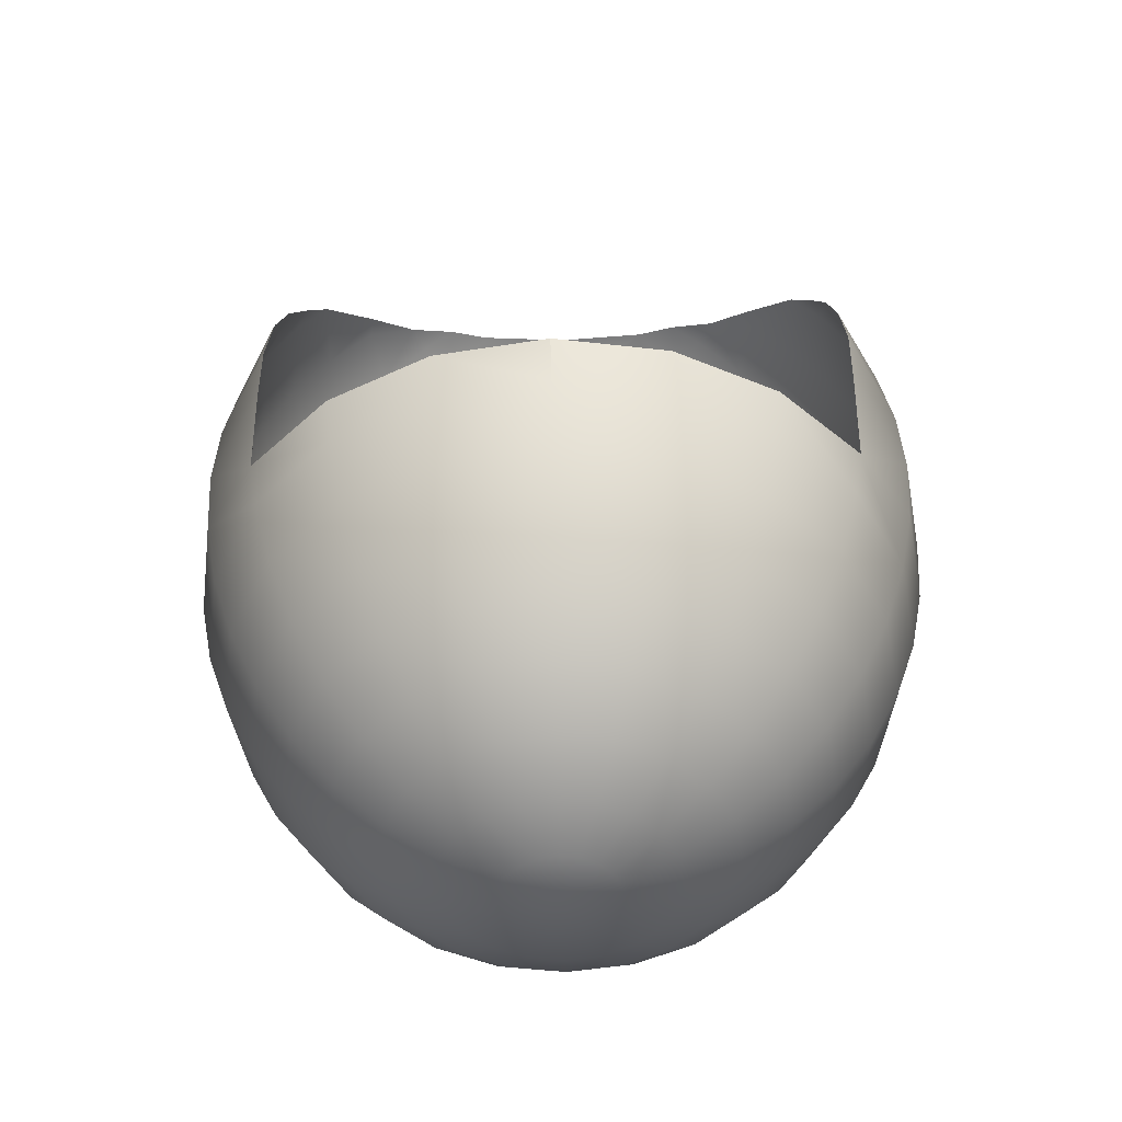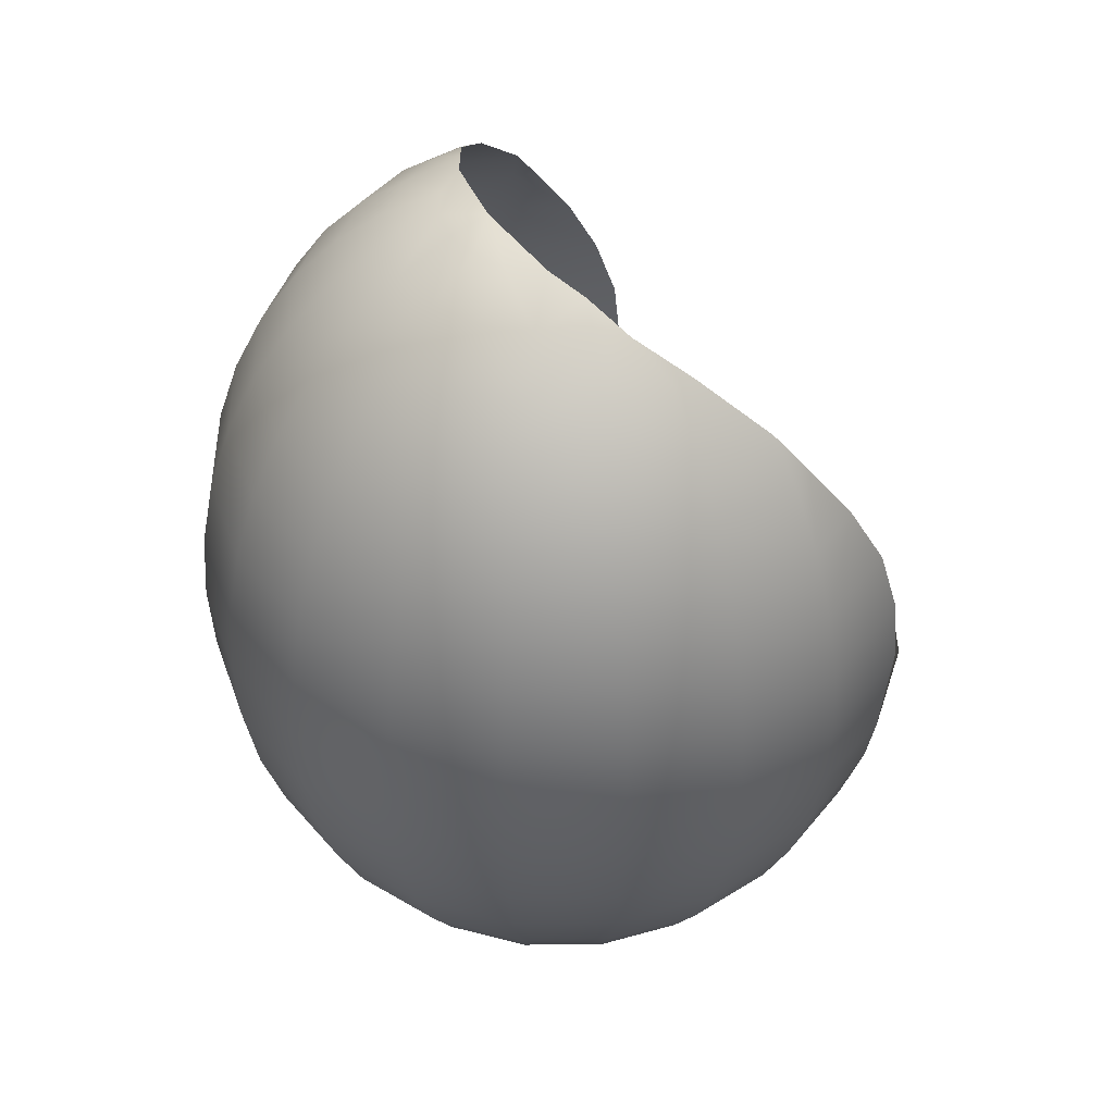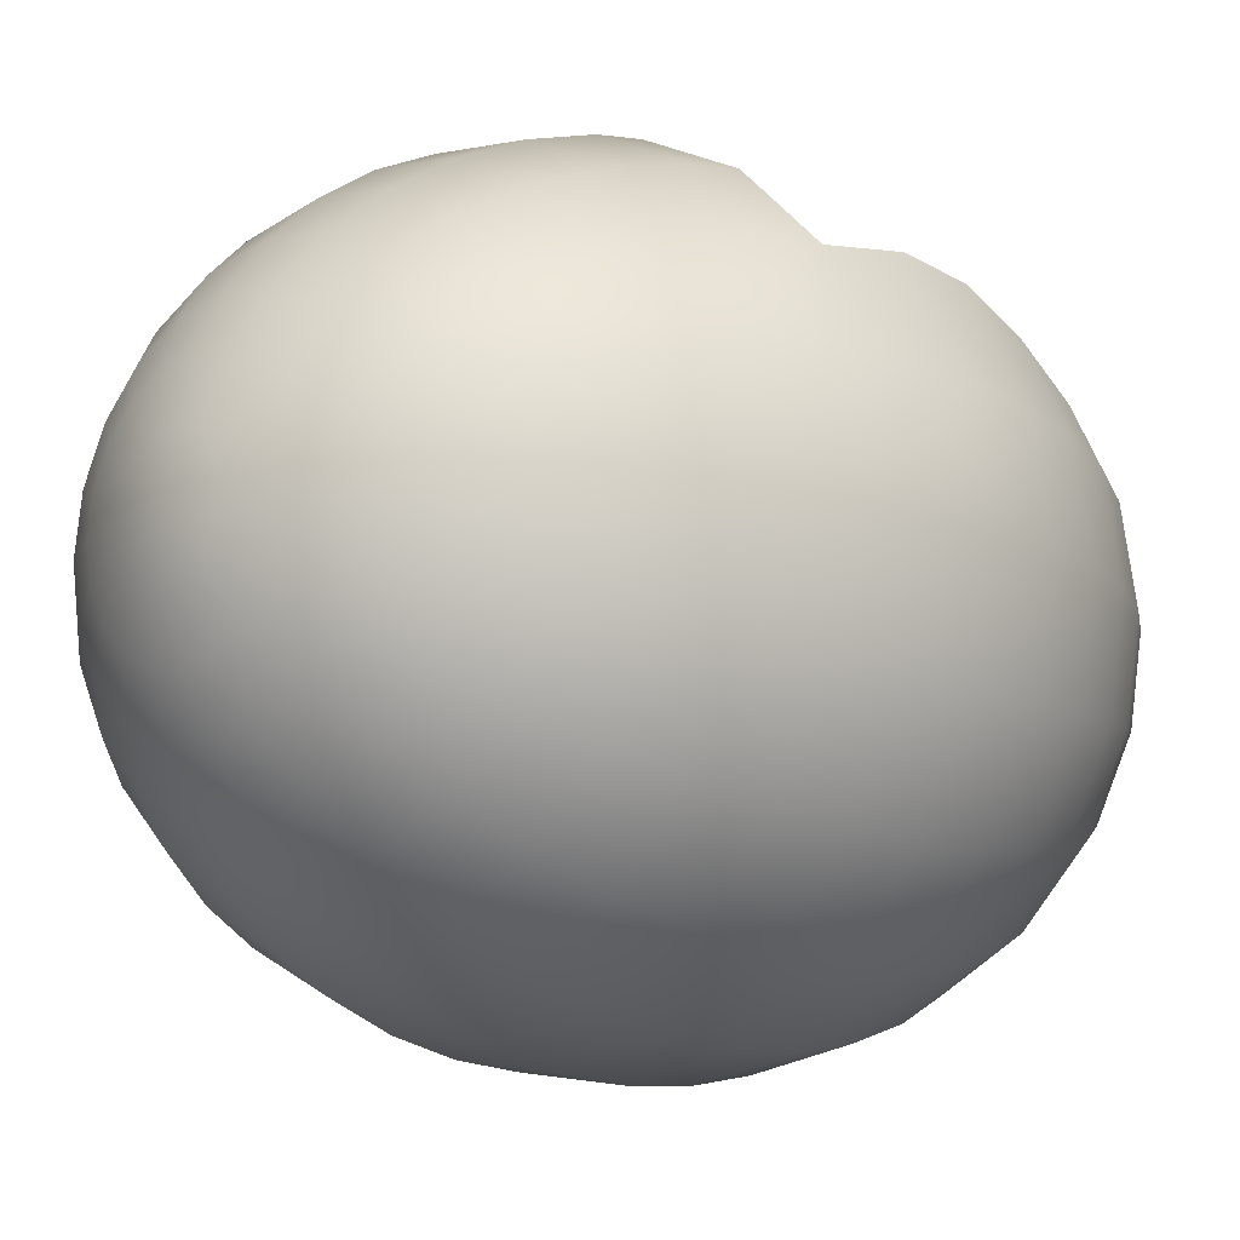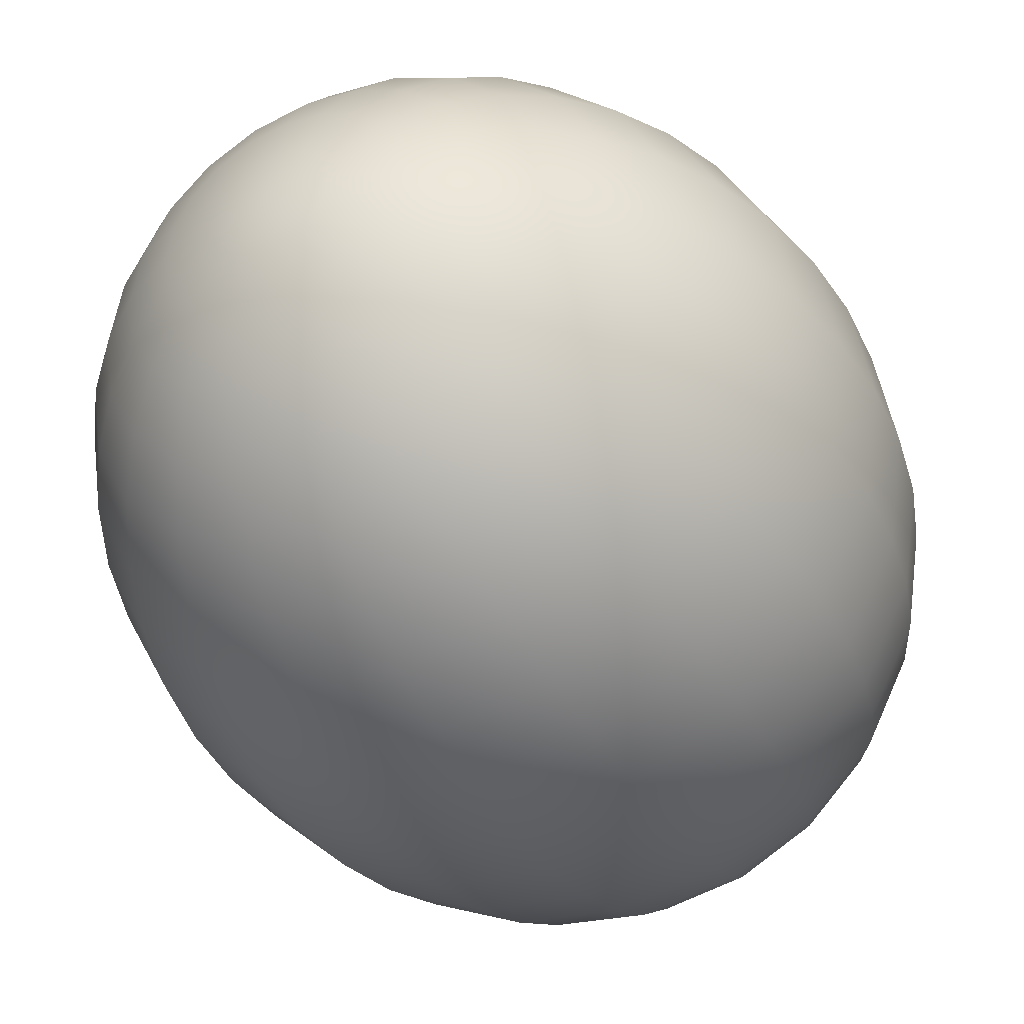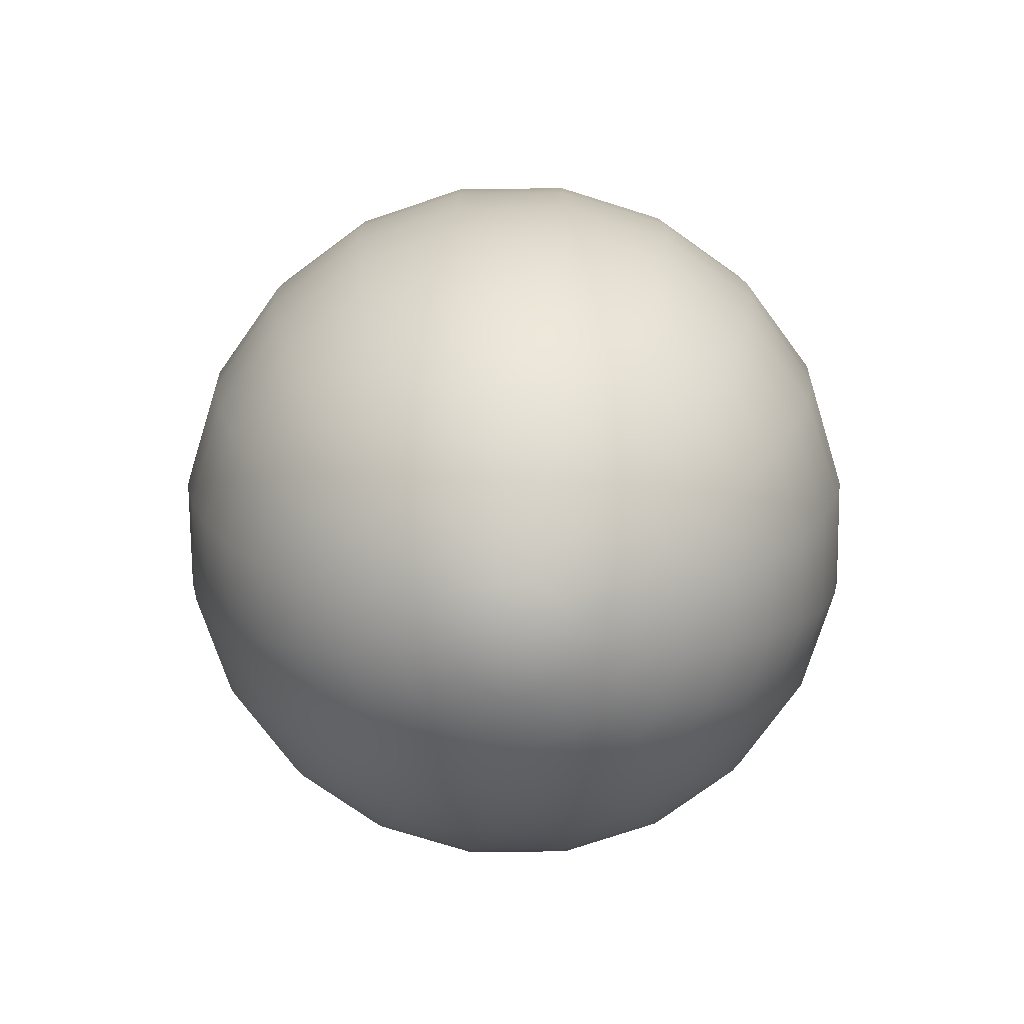
<metadata>
{"format":"obj","ext":"obj","renderer":"f3d","projection":"perspective","resolution":1024,"background":"white","views":[{"elev":-46.6,"azim":1.5,"up":"+Y"},{"elev":42.5,"azim":-117.7,"up":"+Y"},{"elev":-13.5,"azim":44.3,"up":"+Z"},{"elev":-40.3,"azim":27.1,"up":"+Z"},{"elev":-74.5,"azim":-134.4,"up":"+Y"}]}
</metadata>
<code>
g default
v 10.9 156 -205.3
v 56.36 96.43 -172
v 60 84.69 -190.3
v 59.26 96.43 -190.3
v 57.06 84.69 -171.8
v 47.4 69.47 -155.9
v 56.36 72.96 -172
v 40.35 137.7 -203.4
v 34.32 137.7 -215.3
v 33.54 145.4 -201.2
v 57.06 107.9 -190.3
v 54.27 107.9 -208
v 53.46 118.7 -190.3
v 22.04 151.5 -206.3
v 28.53 145.4 -211.1
v 25.91 151.5 -198.7
v 54.27 107.9 -172.7
v 35.27 145.4 -190.3
v 50.84 118.7 -206.9
v 46.17 128.8 -205.3
v 48.54 128.8 -190.3
v 50.84 118.7 -173.8
v 42.43 137.7 -190.3
v 47.53 96.3 -154.1
v 46.17 128.8 -175.3
v 47.39 69.32 -155.9
v 39.27 128.8 -218.9
v 56.36 96.43 -208.6
v 16.01 151.5 -212.4
v 20.73 145.4 -218.9
v 5.729 156 -208
v 43.25 118.7 -221.8
v 59.26 72.96 -190.3
v 54.27 61.52 -172.7
v 8.417 151.5 -216.2
v -4e-06 156 -208.9
v 46.17 61.52 -156.8
v 57.06 84.69 -208.9
v -5.729 156 -208
v 46.17 107.9 -223.9
v 33.54 61.52 -144.2
v 43.25 50.65 -158.9
v -4e-06 151.5 -217.6
v 10.9 145.4 -223.9
v 28.53 128.8 -229.6
v 17.63 61.52 -136.1
v 31.42 50.65 -147.1
v 57.06 61.52 -190.3
v 24.94 137.7 -224.7
v 50.84 50.65 -173.8
v 47.94 96.43 -225.2
v 56.36 72.96 -208.6
v -8.417 151.5 -216.2
v 31.42 118.7 -233.6
v 16.52 50.65 -139.5
v 13.11 137.7 -230.7
v -10.9 156 -205.3
v -22.04 151.5 -206.3
v -5e-06 61.52 -133.3
v -4e-06 145.4 -225.6
v -25.91 151.5 -198.7
v 39.27 40.61 -161.8
v -16.01 151.5 -212.4
v 53.46 50.65 -190.3
v 48.54 84.69 -225.6
v 28.53 40.61 -151.1
v 54.27 61.52 -208
v 33.54 107.9 -236.5
v 46.17 40.61 -175.3
v 15 128.8 -236.5
v -10.9 145.4 -223.9
v -35.27 145.4 -190.3
v -5e-06 50.65 -136.9
v -4e-06 137.7 -232.8
v -33.54 145.4 -201.2
v 15 40.61 -144.2
v -20.73 145.4 -218.9
v -28.53 145.4 -211.1
v -17.63 61.52 -136.1
v 47.94 72.96 -225.2
v -5e-06 69.32 -131.8
v 34.83 96.43 -238.3
v 48.54 40.61 -190.3
v 16.52 118.7 -241.2
v -46.17 128.8 -175.3
v 34.32 31.66 -165.4
v 50.84 50.65 -206.9
v -42.43 137.7 -190.3
v 24.94 31.66 -156
v 40.35 31.66 -177.2
v -13.11 137.7 -230.7
v -5e-06 40.61 -141.8
v -4e-06 128.8 -238.9
v -16.52 50.65 -139.5
v 46.17 61.52 -223.9
v -40.35 137.7 -203.4
v 35.27 84.69 -238.9
v 13.11 31.66 -150
v -50.84 118.7 -173.8
v -24.94 137.7 -224.7
v 17.63 107.9 -244.6
v -48.54 128.8 -190.3
v -34.32 137.7 -215.3
v 42.43 31.66 -190.3
v -33.54 61.52 -144.2
v -47.53 96.3 -155.1
v 20.73 24.02 -161.8
v -4e-06 118.7 -243.8
v -15 128.8 -236.5
v -15 40.61 -144.2
v 43.25 50.65 -221.8
v 33.54 24.02 -179.4
v 34.83 72.96 -238.3
v 18.31 96.43 -246.7
v 28.53 24.02 -169.6
v -46.17 128.8 -205.3
v -53.46 118.7 -190.3
v -5e-06 31.66 -147.9
v 10.9 24.02 -156.8
v -28.53 128.8 -229.6
v -31.42 50.65 -147.1
v -54.27 107.9 -172.7
v -39.27 128.8 -218.9
v -56.36 96.43 -172
v 33.54 61.52 -236.5
v 46.17 40.61 -205.3
v 39.27 40.61 -218.9
v -4e-06 107.9 -247.4
v 22.04 17.87 -174.3
v -5e-06 24.02 -155.1
v 18.54 84.69 -247.4
v -16.52 118.7 -241.2
v 16.01 17.87 -168.3
v 25.91 17.87 -181.9
v -13.11 31.66 -150
v -57.06 107.9 -190.3
v -28.53 40.61 -151.1
v -46.17 61.52 -156.8
v -50.84 118.7 -206.9
v -47.39 69.4 -155.9
v 35.27 24.02 -190.3
v 33.54 24.02 -201.2
v 8.417 17.87 -164.4
v 40.35 31.66 -203.4
v -57.06 84.69 -171.8
v 31.42 50.65 -233.6
v -31.42 118.7 -233.6
v 34.32 31.66 -215.3
v -4e-06 96.43 -249.6
v 18.31 72.96 -246.7
v -43.25 118.7 -221.8
v -10.9 24.02 -156.8
v -5e-06 17.87 -163.1
v -43.25 50.65 -158.9
v -17.63 107.9 -244.6
v -24.94 31.66 -156
v 15 13.37 -179.4
v 10.9 13.37 -175.3
v -59.26 96.43 -190.3
v 17.63 13.37 -184.6
v 28.53 40.61 -229.6
v 25.91 17.87 -198.7
v -56.36 72.96 -172
v 27.24 17.87 -190.3
v -54.27 107.9 -208
v 28.53 24.02 -211.1
v 5.729 13.37 -172.7
v 17.63 61.52 -244.6
v -4e-06 84.69 -250.3
v -8.417 17.87 -164.4
v -33.54 107.9 -236.5
v -39.27 40.61 -161.8
v -20.73 24.02 -161.8
v -46.17 107.9 -223.9
v 24.94 31.66 -224.7
v -4e-06 13.37 -171.8
v -54.27 61.52 -172.7
v -18.31 96.43 -246.7
v -60 84.69 -190.3
v 16.52 50.65 -241.2
v 7.593 10.62 -184.8
v 5.517 10.62 -182.7
v 8.927 10.62 -187.4
v -56.36 96.43 -208.6
v -4e-06 72.96 -249.6
v -34.32 31.66 -165.4
v -5.729 13.37 -172.7
v 2.9 10.62 -181.4
v -16.01 17.87 -168.3
v -50.84 50.65 -173.8
v 15 40.61 -236.5
v 17.63 13.37 -196.1
v 15 13.37 -201.2
v -34.83 96.43 -238.3
v -4e-06 10.62 -180.9
v 22.04 17.87 -206.3
v -59.26 72.96 -190.3
v -28.53 24.02 -169.6
v -18.54 84.69 -247.4
v -47.94 96.43 -225.2
v 16.01 17.87 -212.4
v -10.9 13.37 -175.3
v -4e-06 61.52 -247.4
v -2.9 10.62 -181.4
v -46.17 40.61 -175.3
v 20.73 24.02 -218.9
v -4e-06 9.695 -190.3
v 13.11 31.66 -230.7
v -57.06 84.69 -208.9
v 7.593 10.62 -195.8
v 8.927 10.62 -193.2
v -22.04 17.87 -174.3
v 9.386 10.62 -190.3
v 10.9 13.37 -205.3
v -5.517 10.62 -182.7
v -57.06 61.52 -190.3
v 10.9 24.02 -223.9
v 5.517 10.62 -197.9
v -15 13.37 -179.4
v -4e-06 50.65 -243.8
v -18.31 72.96 -246.7
v -35.27 84.69 -238.9
v -40.35 31.66 -177.2
v -7.593 10.62 -184.8
v 8.417 17.87 -216.2
v -48.54 84.69 -225.6
v -53.46 50.65 -190.3
v 2.9 10.62 -199.3
v -8.927 10.62 -187.4
v 5.729 13.37 -208
v -25.91 17.87 -181.9
v -56.36 72.96 -208.6
v -17.63 13.37 -184.6
v -4e-06 40.61 -238.9
v -4e-06 10.62 -199.7
v -9.386 10.62 -190.3
v -8.927 10.62 -193.2
v -2.9 10.62 -199.3
v -17.63 61.52 -244.6
v -5.517 10.62 -197.9
v -7.593 10.62 -195.8
v -48.54 40.61 -190.3
v -4e-06 31.66 -232.8
v -34.83 72.96 -238.3
v -4e-06 13.37 -208.9
v -42.43 31.66 -190.3
v -33.54 24.02 -179.4
v -4e-06 24.02 -225.6
v -4e-06 17.87 -217.6
v -54.27 61.52 -208
v -47.94 72.96 -225.2
v -35.27 24.02 -190.3
v -5.729 13.37 -208
v -16.52 50.65 -241.2
v -27.24 17.87 -190.3
v -10.9 13.37 -205.3
v -50.84 50.65 -206.9
v -33.54 61.52 -236.5
v -15 40.61 -236.5
v -8.417 17.87 -216.2
v -46.17 61.52 -223.9
v -46.17 40.61 -205.3
v -13.11 31.66 -230.7
v -33.54 24.02 -201.2
v -10.9 24.02 -223.9
v -15 13.37 -201.2
v -17.63 13.37 -196.1
v -22.04 17.87 -206.3
v -40.35 31.66 -203.4
v -16.01 17.87 -212.4
v -25.91 17.87 -198.7
v -31.42 50.65 -233.6
v -43.25 50.65 -221.8
v -28.53 40.61 -229.6
v -20.73 24.02 -218.9
v -39.27 40.61 -218.9
v -24.94 31.66 -224.7
v -28.53 24.02 -211.1
v -34.32 31.66 -215.3
v 18.54 13.37 -190.3
v -47.39 69.32 -155.9
v -18.54 13.37 -190.3
v 47.39 69.32 -155.9
v 47.34 84.69 -152.9
v 47.4 69.47 -155.9
v 34.42 69.32 -143
v 18.1 69.32 -134.6
v -6e-06 69.32 -131.8
v -18.1 69.32 -134.6
v -34.42 69.32 -143
v -47.39 69.4 -155.9
v -47.34 84.69 -153.9
v -47.53 96.3 -155.1
v -47 107.9 -158.4
v -46.05 118.7 -164.4
v -44.26 128.8 -171.6
v -41.61 135.8 -176.8
v -34.7 145.4 -186.8
v -27.94 150.6 -193.5
v -20.88 154.3 -197.1
v -14.69 156.2 -200.3
v -4e-06 157.9 -202.6
v 14.69 156.2 -200.3
v 20.88 154.3 -197.1
v 27.94 150.6 -193.5
v 34.7 145.4 -186.8
v 41.61 135.8 -176.8
v 44.26 128.8 -171.6
v 46.05 118.7 -164.4
v 47 107.9 -158.4
v 47.53 96.3 -154.1
g chair_outside chair
f 3 4 2 5
f 285 7 5 284
f 10 8 9 15
f 13 11 12 19
f 14 303 304
f 10 15 14 16
f 4 11 17 2
f 305 16 304
f 8 10 18 23
f 13 19 20 21
f 11 13 22 17
f 284 5 2 311
f 13 21 25 22
f 21 20 8 23
f 310 17 22 309
f 309 22 25 308
f 25 307 308
f 305 10 16
f 311 2 17 310
f 21 23 307 25
f 307 23 18 306
f 8 20 27 9
f 11 4 28 12
f 14 29 1 303
f 14 15 30 29
f 31 302 303 1
f 20 19 32 27
f 5 7 33 3
f 34 7 285 37
f 1 29 35 31
f 36 302 31
f 37 285 286 41
f 4 3 38 28
f 39 302 36
f 19 12 40 32
f 41 286 287 46
f 42 37 41 47
f 43 36 31 35
f 29 30 44 35
f 9 27 45 49
f 47 41 46 55
f 7 34 48 33
f 50 34 37 42
f 9 49 30 15
f 12 28 51 40
f 3 33 52 38
f 53 39 36 43
f 27 32 54 45
f 30 49 56 44
f 58 301 57 63
f 55 46 59 73
f 60 43 35 44
f 300 61 299
f 300 58 61
f 62 42 47 66
f 302 39 57 301
f 64 48 34 50
f 28 38 65 51
f 66 47 55 76
f 33 48 67 52
f 32 40 68 54
f 69 50 42 62
f 49 45 70 56
f 71 53 43 60
f 44 56 74 60
f 299 75 72 298
f 77 63 53 71
f 76 55 73 92
f 78 58 63 77
f 73 59 79 94
f 38 52 80 65
f 283 6 26
f 81 59 46 287 288
f 40 51 82 68
f 83 64 50 69
f 45 54 84 70
f 297 85 296
f 86 62 66 89
f 48 64 87 67
f 88 72 75 96
f 296 85 99 295
f 89 66 76 98
f 90 69 62 86
f 91 71 60 74
f 53 63 57 39
f 56 70 93 74
f 52 67 95 80
f 51 65 97 82
f 92 73 94 110
f 295 99 122 294
f 100 77 71 91
f 54 68 101 84
f 88 102 85 297
f 103 78 77 100
f 104 83 69 90
f 99 85 102 117
f 102 88 96 116
f 94 79 105 121
f 107 89 98 119
f 70 84 108 93
f 109 91 74 93
f 67 87 111 95
f 112 90 86 115
f 65 80 113 97
f 68 82 114 101
f 116 96 103 123
f 119 98 118 130
f 120 100 91 109
f 122 99 117 136
f 110 94 121 137
f 123 103 100 120
f 117 102 116 139
f 292 293 124 145
f 122 124 293 294
f 80 95 125 113
f 87 126 127 111
f 84 101 128 108
f 78 75 61 58
f 129 115 107 133
f 82 97 131 114
f 132 109 93 108
f 133 107 119 143
f 134 112 115 129
f 130 118 135 152
f 121 105 138 154
f 135 110 137 156
f 124 122 136 159
f 104 141 142 144
f 139 116 123 151
f 143 119 130 153
f 291 292 145 163
f 95 111 146 125
f 59 81 288 289 79
f 147 120 109 132
f 126 144 148 127
f 136 117 139 165
f 101 114 149 128
f 97 113 150 131
f 151 123 120 147
f 79 289 290 105
f 137 121 154 172
f 155 132 108 128
f 157 129 133 158
f 153 130 152 170
f 158 133 143 167
f 152 135 156 173
f 160 134 129 157
f 111 127 161 146
f 145 124 159 179
f 162 142 141 164
f 144 142 166 148
f 167 143 153 176
f 113 125 168 150
f 165 139 151 174
f 114 131 169 149
f 159 136 165 184
f 171 147 132 155
f 156 137 172 186
f 174 151 147 171
f 127 148 175 161
f 170 152 173 189
f 103 96 75 78
f 154 138 177 190
f 176 153 170 187
f 128 149 178 155
f 163 177 138 291
f 163 145 179 197
f 125 146 180 168
f 181 157 158 182
f 118 98 76 92
f 83 126 87 64
f 182 158 167 188
f 183 160 157 181
f 131 150 185 169
f 188 167 176 195
f 184 165 174 200
f 172 154 190 205
f 187 170 189 202
f 179 159 184 209
f 146 161 191 180
f 162 192 193 196
f 194 171 155 178
f 195 176 187 204
f 177 163 197 216
f 189 173 198 212
f 107 115 86 89
f 149 169 199 178
f 200 174 171 194
f 166 196 201 206
f 150 168 203 185
f 186 172 205 223
f 204 187 202 215
f 181 182 207
f 161 175 208 191
f 183 181 207
f 182 188 207
f 210 193 192 211
f 202 189 212 219
f 213 183 207
f 188 195 207
f 196 193 214 201
f 197 179 209 232
f 211 213 207
f 195 204 207
f 190 177 216 227
f 209 184 200 226
f 175 206 217 208
f 210 211 207
f 204 215 207
f 193 210 218 214
f 168 180 220 203
f 169 185 221 199
f 222 194 178 199
f 105 290 291 138
f 215 224 207
f 218 210 207
f 206 201 225 217
f 226 200 194 222
f 104 144 126 83
f 135 118 92 110
f 205 190 227 242
f 228 218 207
f 224 229 207
f 201 214 230 225
f 214 218 228 230
f 219 212 231 233
f 224 219 233 229
f 180 191 234 220
f 216 197 232 250
f 112 141 104 90
f 235 228 207
f 229 236 207
f 236 237 207
f 238 235 207
f 232 209 226 251
f 185 203 239 221
f 230 228 235 245
f 240 238 207
f 237 241 207
f 223 205 242 246
f 241 240 207
f 191 208 243 234
f 244 222 199 221
f 225 230 245 249
f 247 223 246 252
f 245 235 238 253
f 208 217 248 243
f 217 225 249 248
f 251 226 222 244
f 227 216 250 257
f 231 247 252 255
f 253 238 240 256
f 203 220 254 239
f 250 232 251 261
f 249 245 253 260
f 242 227 257 262
f 258 244 221 239
f 220 234 259 254
f 248 249 260 265
f 261 251 244 258
f 246 242 262 269
f 234 243 263 259
f 255 252 264 271
f 243 248 265 263
f 268 266 267 271
f 252 246 269 264
f 270 256 266 268
f 257 250 261 273
f 239 254 272 258
f 265 260 270 275
f 273 261 258 272
f 262 257 273 276
f 254 259 274 272
f 275 270 268 278
f 134 164 141 112
f 263 265 275 277
f 269 262 276 279
f 259 263 277 274
f 276 273 272 274
f 277 275 278 279
f 279 276 274 277
f 160 280 164 134
f 162 196 166 142
f 280 192 162 164
f 166 206 175 148
f 198 173 156 186
f 183 213 280 160
f 213 211 192 280
f 224 215 202 219
f 247 198 186 223
f 231 212 198 247
f 236 229 233 282
f 282 233 231 255
f 237 236 282 267
f 241 237 267 266
f 240 241 266 256
f 267 282 255 271
f 253 256 270 260
f 268 271 264 278
f 278 264 269 279
f 281 106 140
f 305 306 18 10
f 14 304 16
f 301 58 300
f 61 75 299
f 298 72 88 297
f 26 6 24 283

</code>
